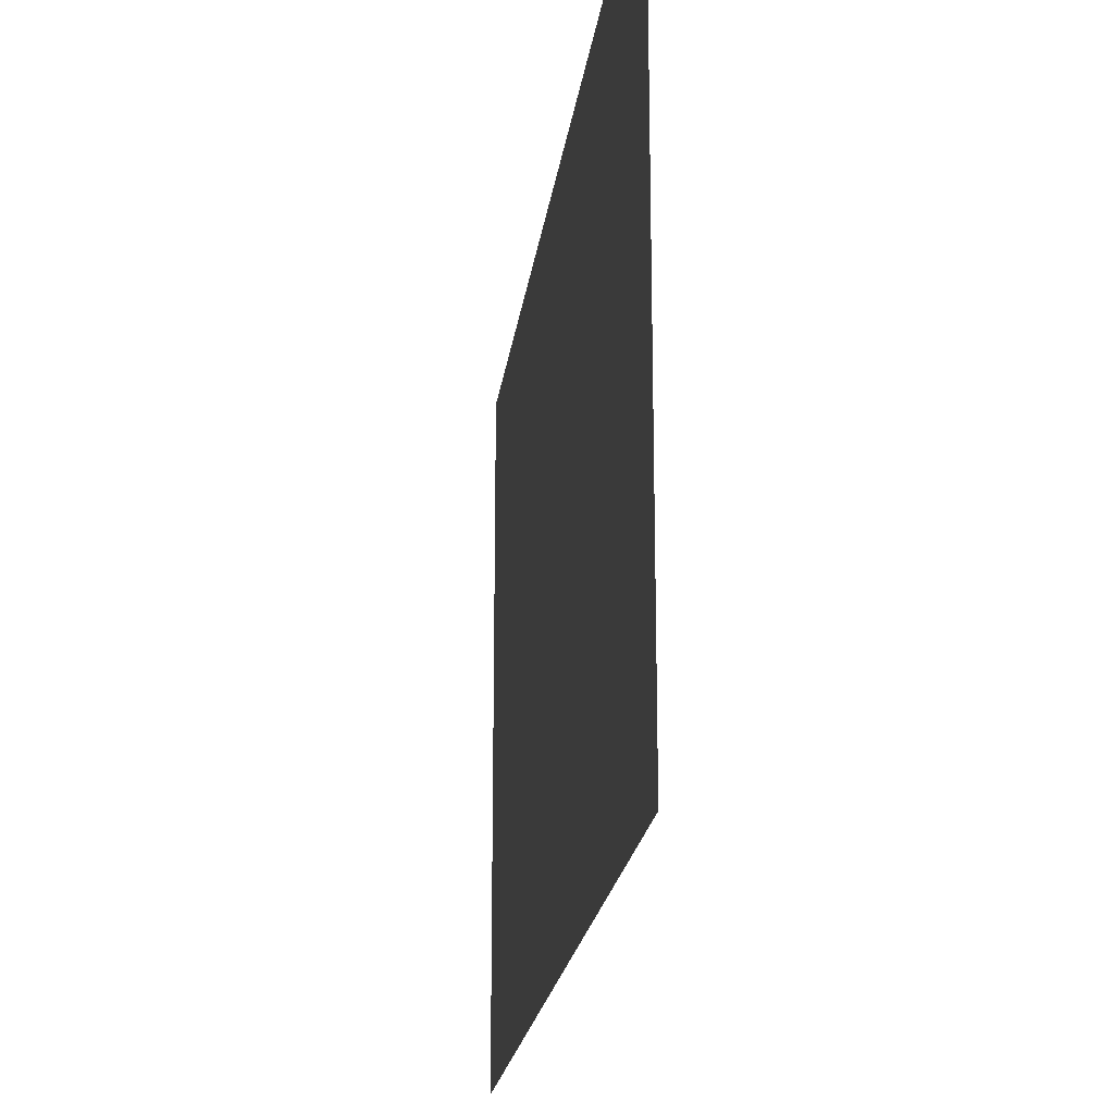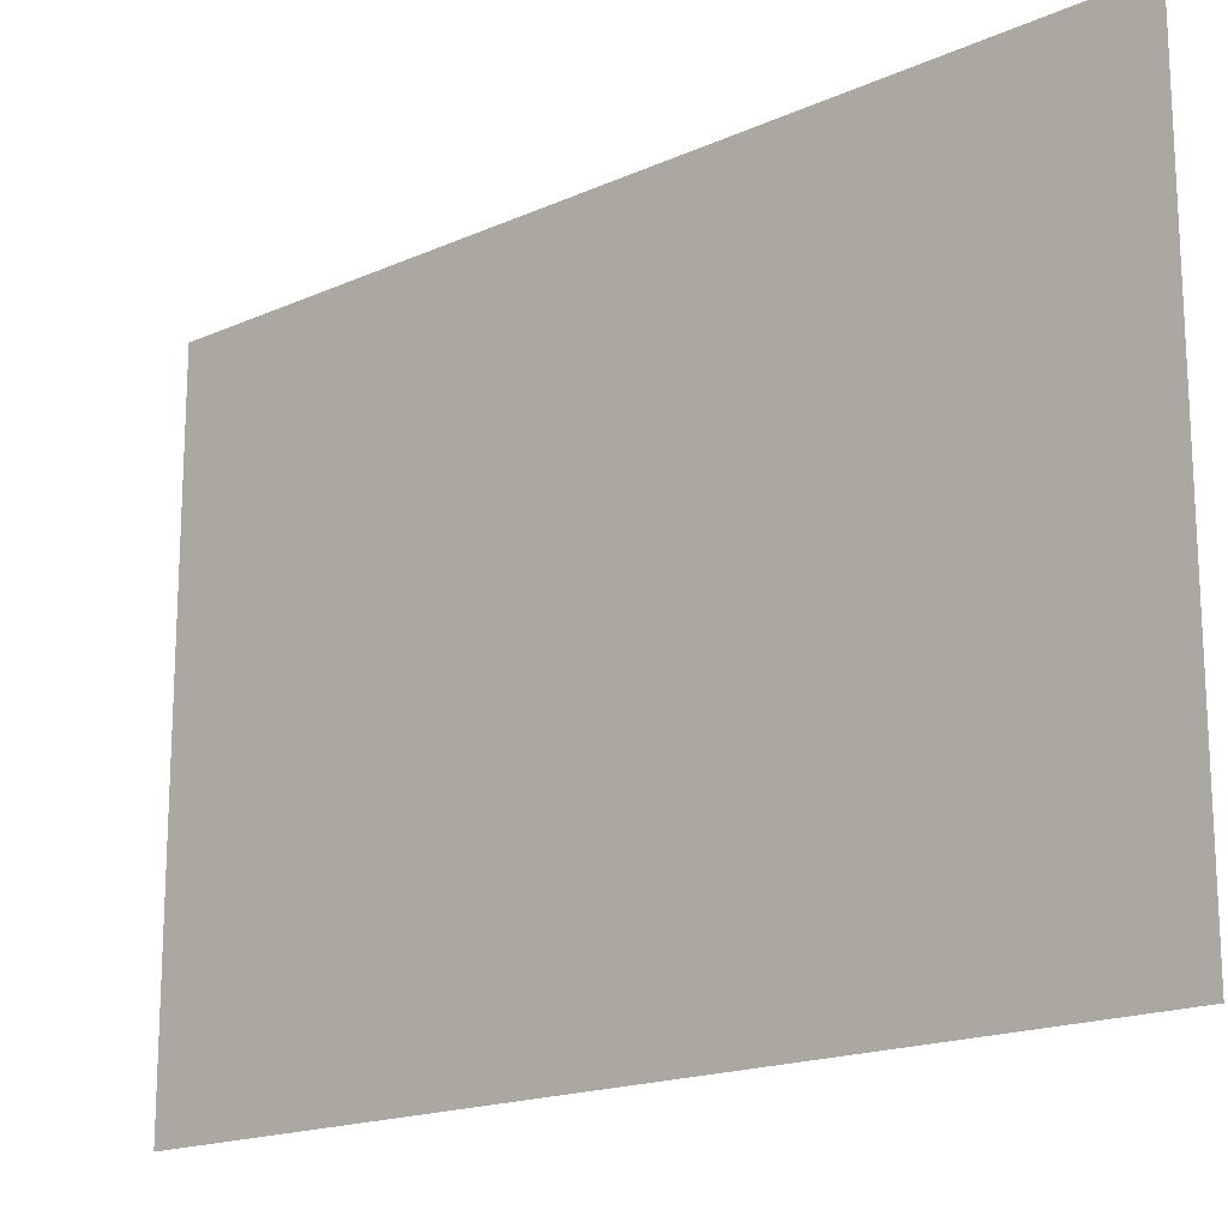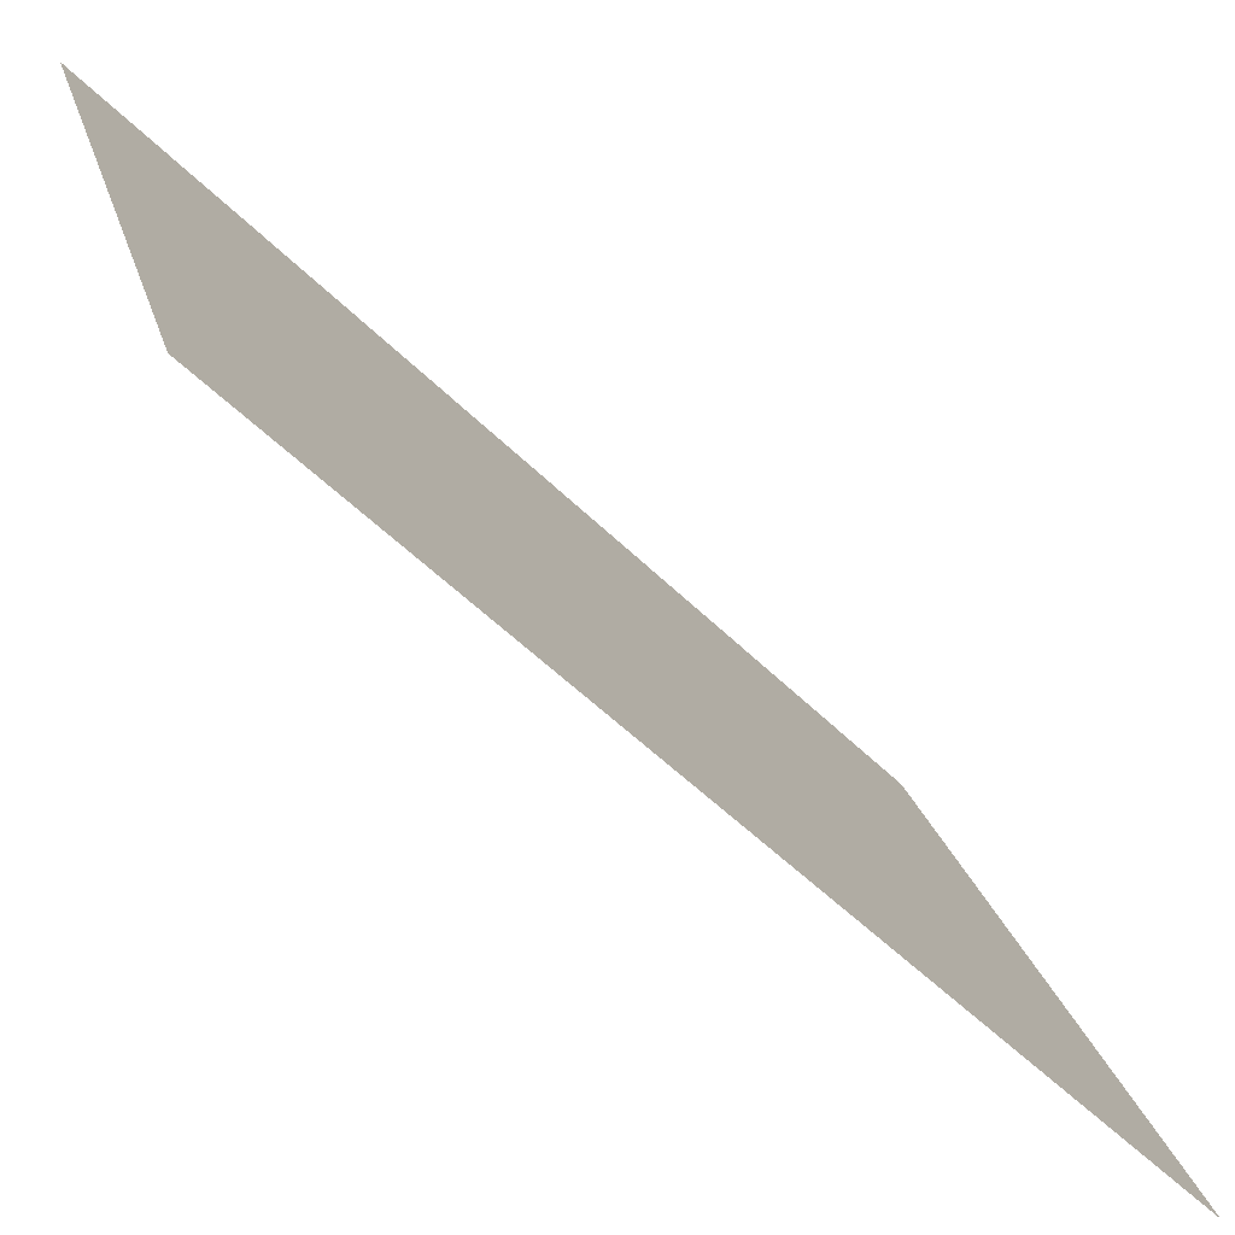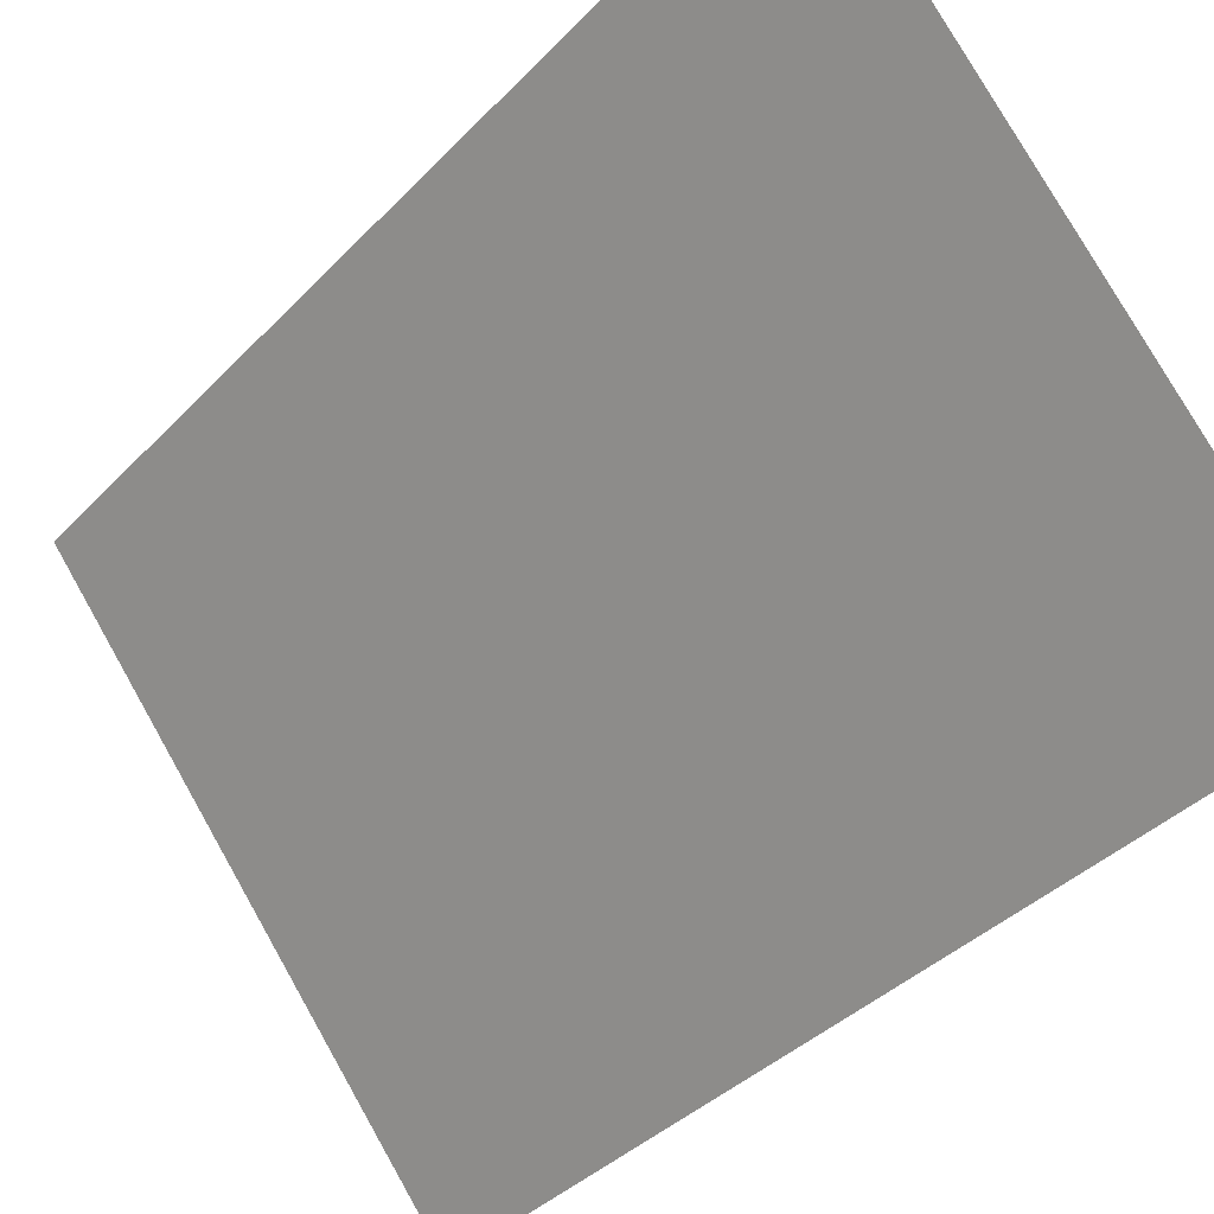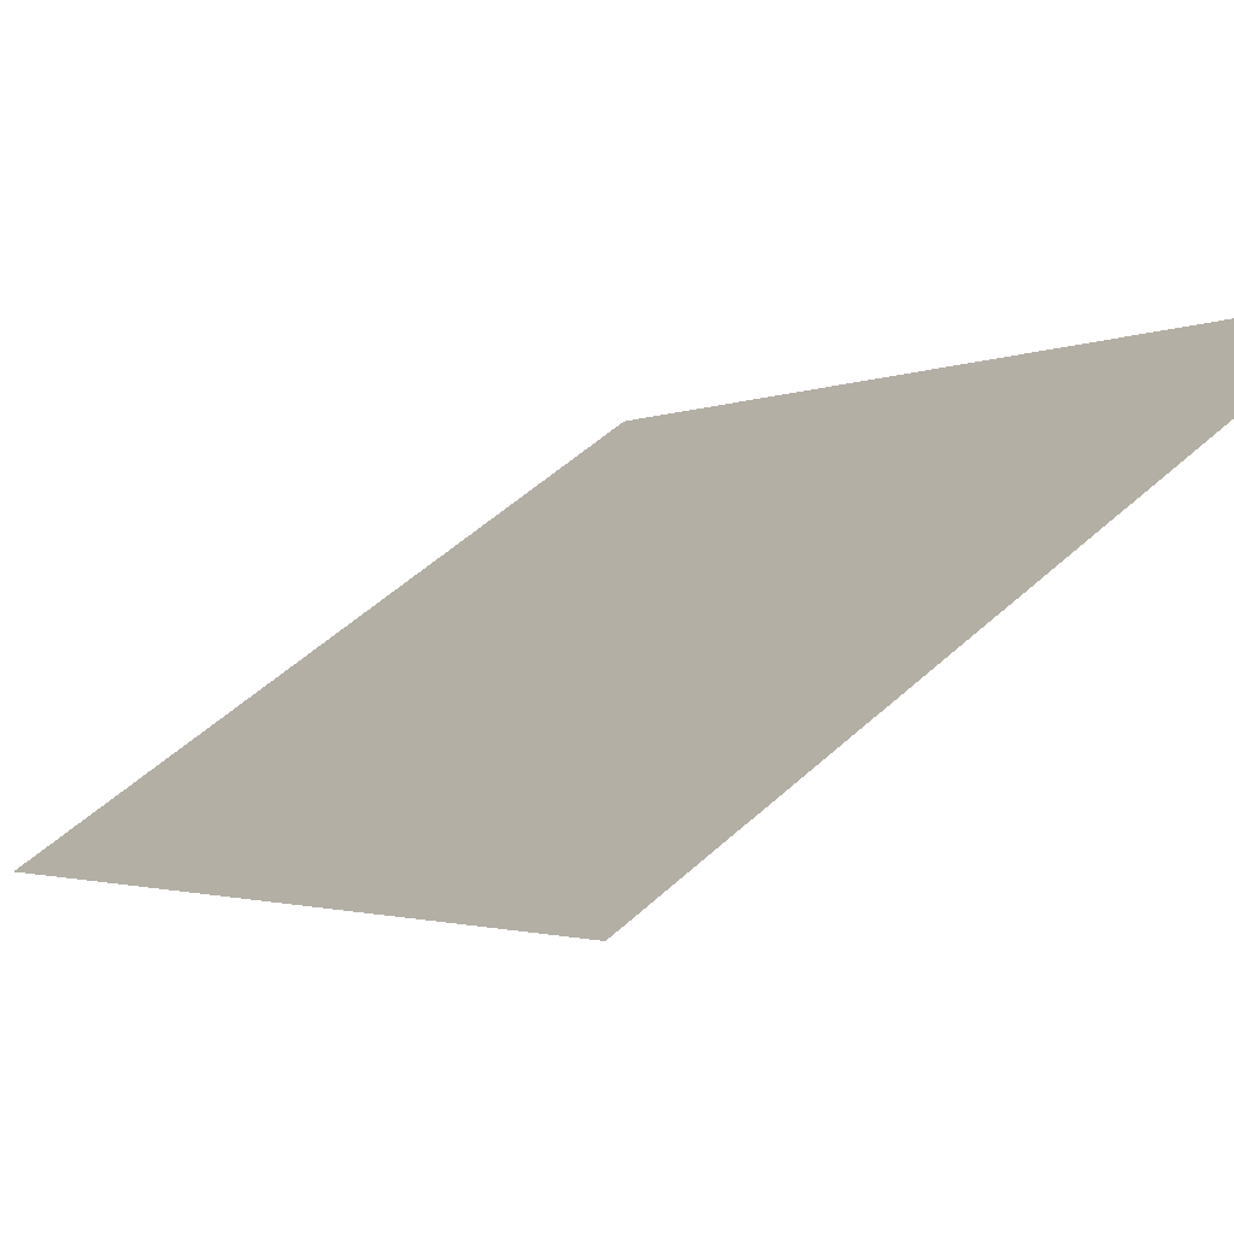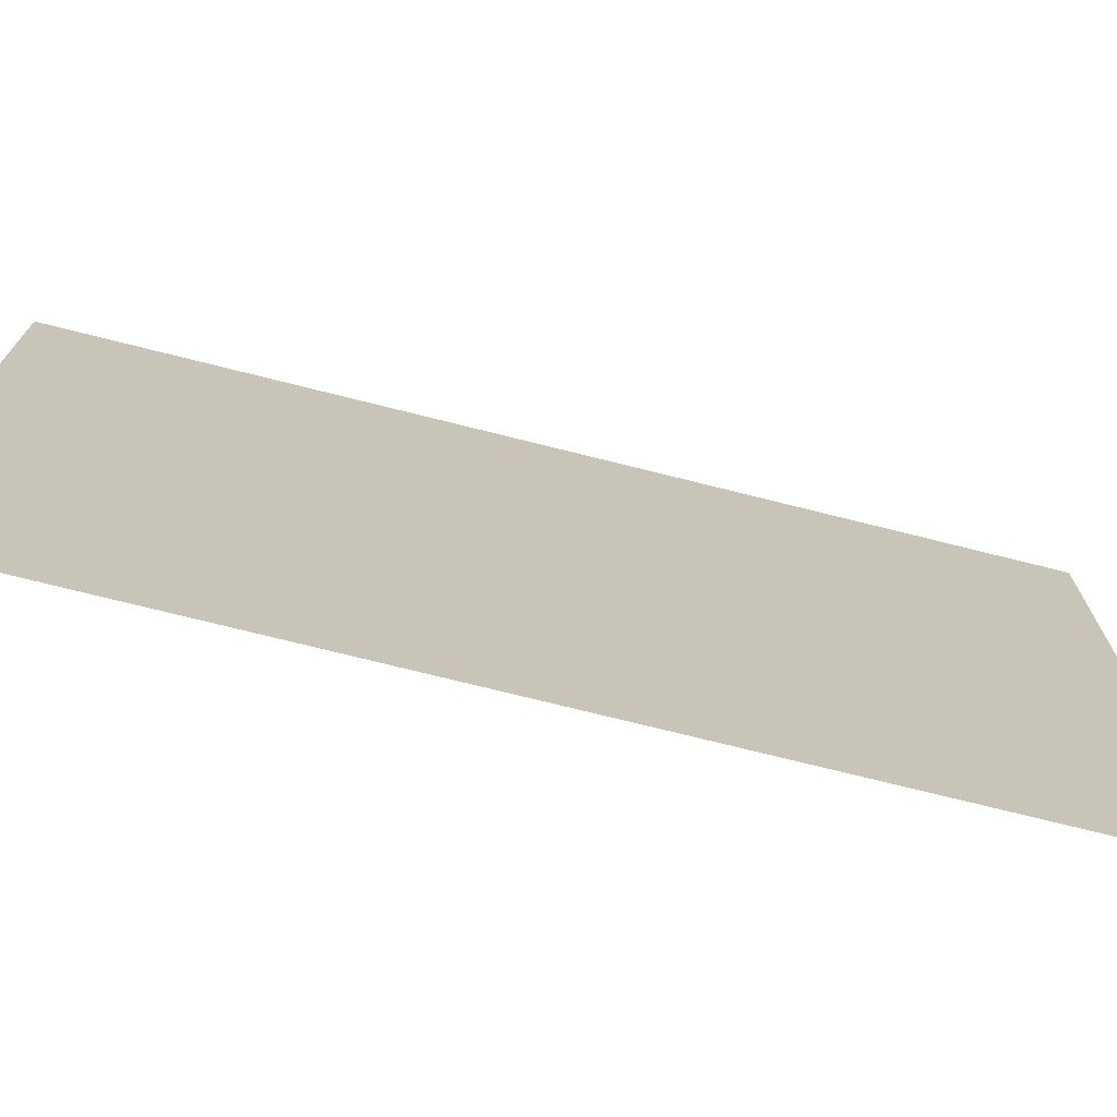
<metadata>
{"format":"obj","ext":"obj","renderer":"f3d","projection":"perspective","resolution":1024,"background":"white","views":[{"elev":-20.6,"azim":127.8,"up":"+Y"},{"elev":-17.4,"azim":86.6,"up":"+Y"},{"elev":23.7,"azim":-14.0,"up":"+Z"},{"elev":77.9,"azim":150.5,"up":"+Z"},{"elev":52.4,"azim":-134.3,"up":"+Z"},{"elev":-73.1,"azim":-149.1,"up":"+Y"}]}
</metadata>
<code>
v 49.94 -50 -49.94
v -49.94 -50 49.94
v -49.94 50 49.94
v 49.94 50 -49.94
f 1 4 3 2

</code>
